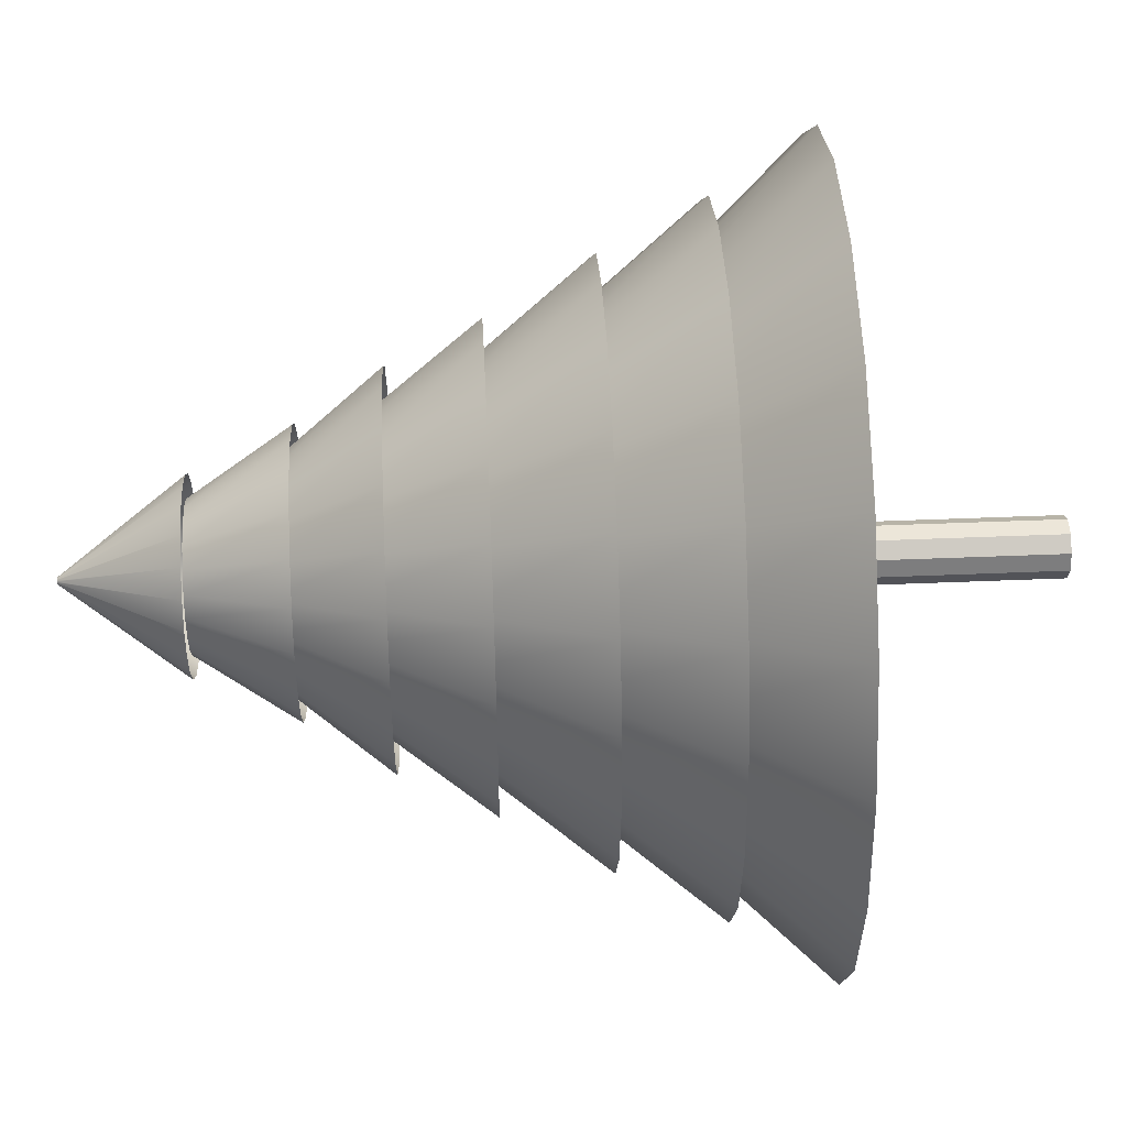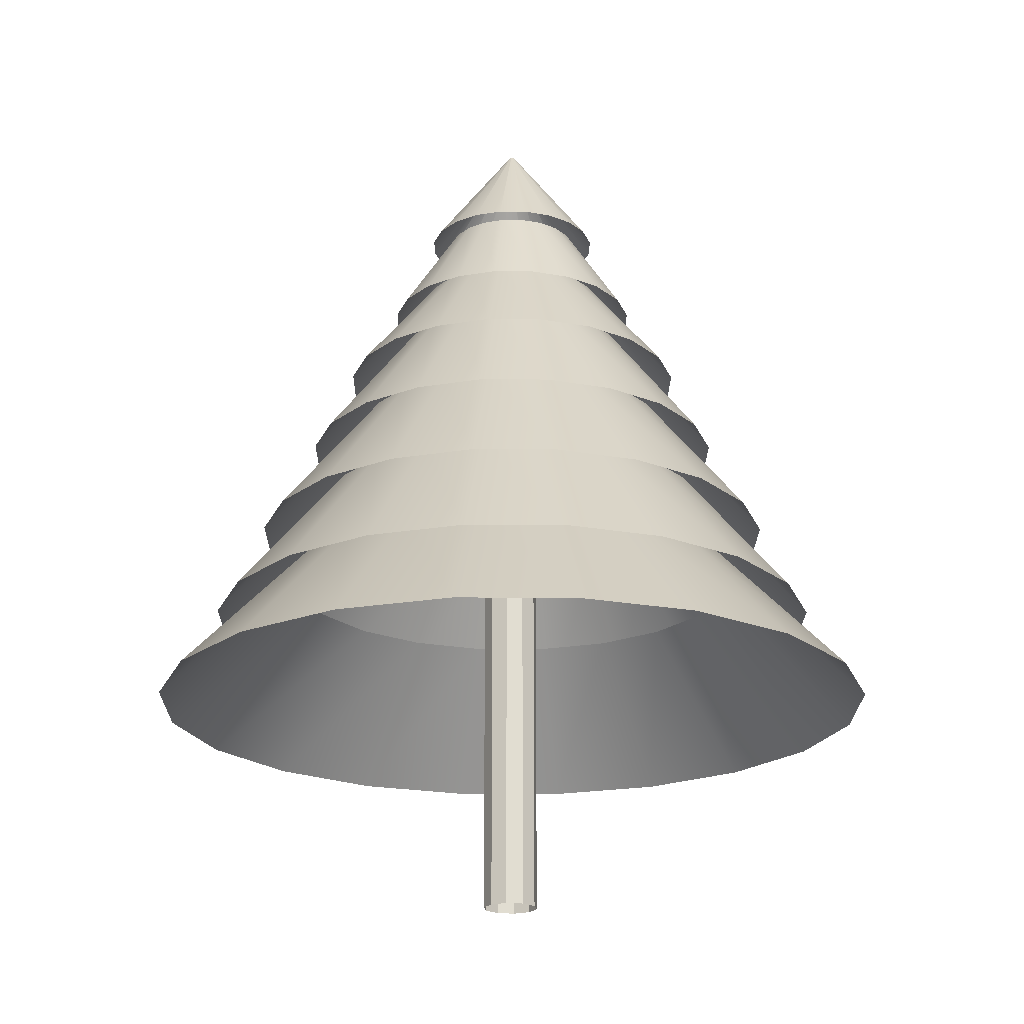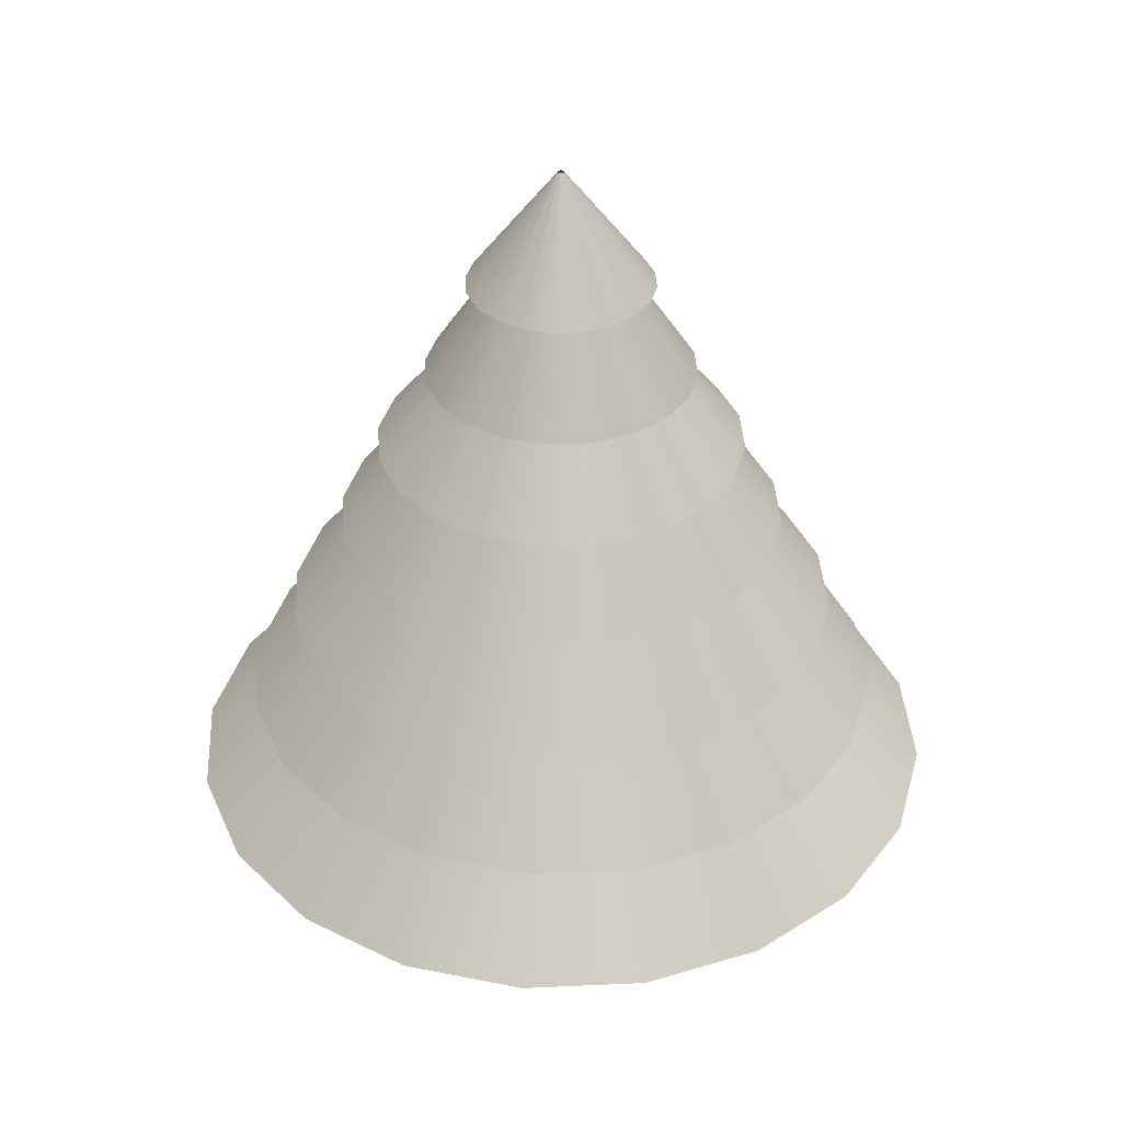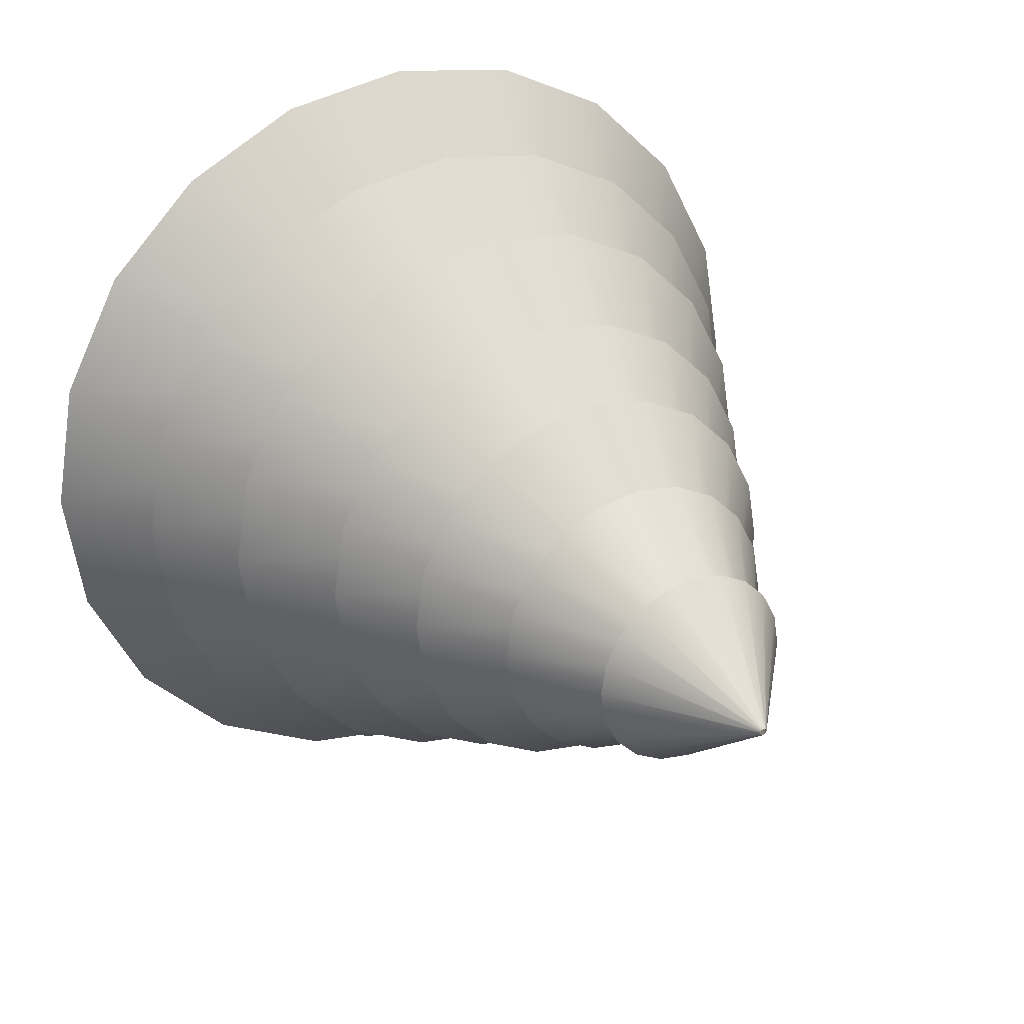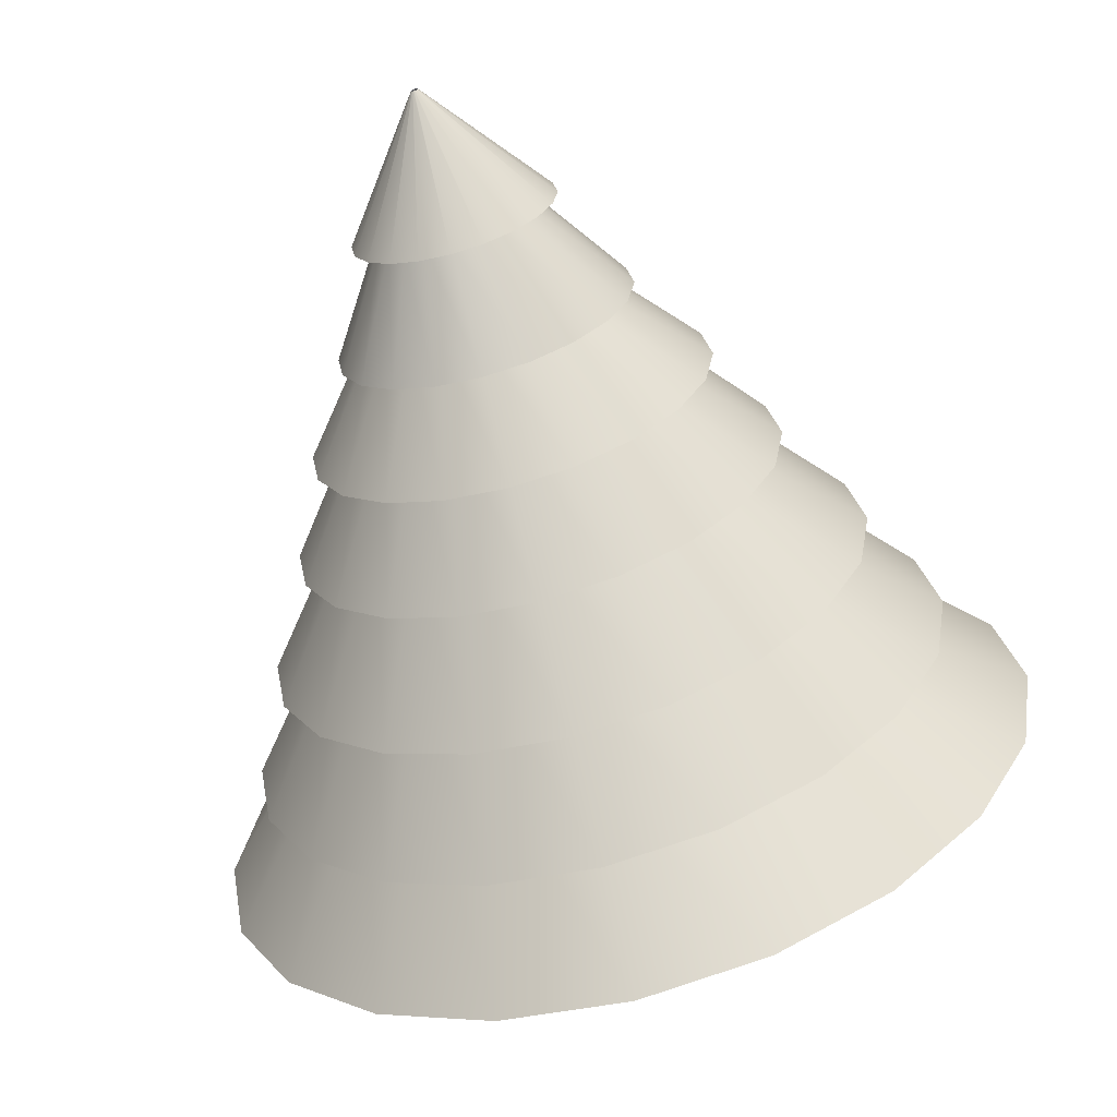
<metadata>
{"format":"obj","ext":"obj","renderer":"f3d","projection":"perspective","resolution":1024,"background":"white","views":[{"elev":49.2,"azim":-92.6,"up":"+Z"},{"elev":-20.8,"azim":-9.6,"up":"+Y"},{"elev":36.8,"azim":149.6,"up":"+Y"},{"elev":28.5,"azim":151.4,"up":"+Z"},{"elev":-65.3,"azim":-164.4,"up":"+Z"}]}
</metadata>
<code>
g default
v 0.1473 -0.004894 -0.1349
v 0.06158 -0.004894 -0.1971
v -0.04435 -0.004894 -0.1971
v -0.13 -0.004894 -0.1349
v -0.1628 -0.004894 -0.03413
v -0.13 -0.004894 0.06662
v -0.04435 -0.004894 0.1289
v 0.06158 -0.004894 0.1289
v 0.1473 -0.004894 0.06662
v 0.18 -0.004894 -0.03413
v 0.1473 2.684 -0.1349
v 0.06158 2.684 -0.1971
v -0.04435 2.684 -0.1971
v -0.13 2.684 -0.1349
v -0.1628 2.684 -0.03413
v -0.13 2.684 0.06662
v -0.04435 2.684 0.1289
v 0.06158 2.684 0.1289
v 0.1473 2.684 0.06662
v 0.18 2.684 -0.03413
v 1.419 2.19 -0.5004
v 1.211 2.19 -0.9101
v 0.8855 2.19 -1.235
v 0.4757 2.19 -1.444
v 0.02145 2.19 -1.516
v -0.4328 2.19 -1.444
v -0.8426 2.19 -1.235
v -1.168 2.19 -0.9101
v -1.377 2.19 -0.5004
v -1.449 2.19 -0.04611
v -1.377 2.19 0.4081
v -1.168 2.19 0.8179
v -0.8426 2.19 1.143
v -0.4328 2.19 1.352
v 0.02145 2.19 1.424
v 0.4757 2.19 1.352
v 0.8855 2.19 1.143
v 1.211 2.19 0.8179
v 1.419 2.19 0.4081
v 1.491 2.19 -0.04611
v 2.21 1.319 -0.7573
v 1.883 1.319 -1.399
v 1.374 1.319 -1.908
v 0.7327 1.319 -2.235
v 0.02145 1.319 -2.348
v -0.6898 1.319 -2.235
v -1.331 1.319 -1.908
v -1.841 1.319 -1.399
v -2.167 1.319 -0.7573
v -2.28 1.319 -0.04611
v -2.167 1.319 0.6651
v -1.841 1.319 1.307
v -1.331 1.319 1.816
v -0.6898 1.319 2.143
v 0.02145 1.319 2.255
v 0.7327 1.319 2.143
v 1.374 1.319 1.816
v 1.883 1.319 1.307
v 2.21 1.319 0.6651
v 2.323 1.319 -0.04611
v 1.206 2.742 -0.4311
v 1.029 2.742 -0.7784
v 0.7537 2.742 -1.054
v 0.4064 2.742 -1.231
v 0.02145 2.742 -1.292
v -0.3635 2.742 -1.231
v -0.7108 2.742 -1.054
v -0.9865 2.742 -0.7784
v -1.163 2.742 -0.4311
v -1.224 2.742 -0.04611
v -1.163 2.742 0.3389
v -0.9865 2.742 0.6862
v -0.7108 2.742 0.9618
v -0.3635 2.742 1.139
v 0.02145 2.742 1.2
v 0.4064 2.742 1.139
v 0.7537 2.742 0.9618
v 1.029 2.742 0.6862
v 1.206 2.742 0.3389
v 1.267 2.742 -0.04611
v 1.877 1.891 -0.6489
v 1.6 1.891 -1.193
v 1.168 1.891 -1.624
v 0.6242 1.891 -1.901
v 0.02145 1.891 -1.997
v -0.5813 1.891 -1.901
v -1.125 1.891 -1.624
v -1.557 1.891 -1.193
v -1.834 1.891 -0.6489
v -1.929 1.891 -0.04611
v -1.834 1.891 0.5567
v -1.557 1.891 1.1
v -1.125 1.891 1.532
v -0.5813 1.891 1.809
v 0.02145 1.891 1.905
v 0.6242 1.891 1.809
v 1.168 1.891 1.532
v 1.6 1.891 1.1
v 1.877 1.891 0.5567
v 1.972 1.891 -0.04611
v 0.9723 3.313 -0.3551
v 0.8303 3.313 -0.6338
v 0.6091 3.313 -0.855
v 0.3304 3.313 -0.997
v 0.02145 3.313 -1.046
v -0.2875 3.313 -0.997
v -0.5662 3.313 -0.855
v -0.7874 3.313 -0.6338
v -0.9295 3.313 -0.3551
v -0.9784 3.313 -0.04611
v -0.9295 3.313 0.2629
v -0.7874 3.313 0.5416
v -0.5662 3.313 0.7628
v -0.2875 3.313 0.9048
v 0.02145 3.313 0.9537
v 0.3304 3.313 0.9048
v 0.6091 3.313 0.7628
v 0.8303 3.313 0.5416
v 0.9723 3.313 0.2629
v 1.021 3.313 -0.04611
v 1.608 2.488 -0.5615
v 1.371 2.488 -1.026
v 1.002 2.488 -1.395
v 0.5368 2.488 -1.632
v 0.02145 2.488 -1.714
v -0.4939 2.488 -1.632
v -0.9588 2.488 -1.395
v -1.328 2.488 -1.026
v -1.565 2.488 -0.5615
v -1.646 2.488 -0.04611
v -1.565 2.488 0.4692
v -1.328 2.488 0.9342
v -0.9588 2.488 1.303
v -0.4939 2.488 1.54
v 0.02145 2.488 1.622
v 0.5368 2.488 1.54
v 1.002 2.488 1.303
v 1.371 2.488 0.9342
v 1.608 2.488 0.4692
v 1.689 2.488 -0.04611
v 0.7254 3.875 -0.2748
v 0.6202 3.875 -0.4812
v 0.4565 3.875 -0.6449
v 0.2502 3.875 -0.75
v 0.02145 3.875 -0.7863
v -0.2073 3.875 -0.75
v -0.4136 3.875 -0.6449
v -0.5774 3.875 -0.4812
v -0.6825 3.875 -0.2748
v -0.7187 3.875 -0.04611
v -0.6825 3.875 0.1826
v -0.5774 3.875 0.3889
v -0.4136 3.875 0.5527
v -0.2073 3.875 0.6578
v 0.02145 3.875 0.694
v 0.2502 3.875 0.6578
v 0.4565 3.875 0.5527
v 0.6202 3.875 0.3889
v 0.7254 3.875 0.1826
v 0.7616 3.875 -0.04611
v 1.301 3.096 -0.4618
v 1.11 3.096 -0.8368
v 0.8122 3.096 -1.134
v 0.4372 3.096 -1.326
v 0.02145 3.096 -1.391
v -0.3943 3.096 -1.326
v -0.7693 3.096 -1.134
v -1.067 3.096 -0.8368
v -1.258 3.096 -0.4618
v -1.324 3.096 -0.04611
v -1.258 3.096 0.3696
v -1.067 3.096 0.7446
v -0.7693 3.096 1.042
v -0.3943 3.096 1.233
v 0.02145 3.096 1.299
v 0.4372 3.096 1.233
v 0.8122 3.096 1.042
v 1.11 3.096 0.7446
v 1.301 3.096 0.3696
v 1.367 3.096 -0.04611
v 0.572 4.272 -0.225
v 0.4898 4.272 -0.3864
v 0.3617 4.272 -0.5144
v 0.2003 4.272 -0.5967
v 0.02145 4.272 -0.625
v -0.1574 4.272 -0.5967
v -0.3188 4.272 -0.5144
v -0.4469 4.272 -0.3864
v -0.5291 4.272 -0.225
v -0.5574 4.272 -0.04611
v -0.5291 4.272 0.1328
v -0.4469 4.272 0.2942
v -0.3188 4.272 0.4222
v -0.1574 4.272 0.5044
v 0.02145 4.272 0.5328
v 0.2003 4.272 0.5044
v 0.3617 4.272 0.4222
v 0.4898 4.272 0.2942
v 0.572 4.272 0.1328
v 0.6003 4.272 -0.04611
v 1.07 3.63 -0.3868
v 0.9133 3.63 -0.6941
v 0.6694 3.63 -0.938
v 0.3621 3.63 -1.095
v 0.02145 3.63 -1.149
v -0.3192 3.63 -1.095
v -0.6265 3.63 -0.938
v -0.8704 3.63 -0.6941
v -1.027 3.63 -0.3868
v -1.081 3.63 -0.04611
v -1.027 3.63 0.2946
v -0.8704 3.63 0.6019
v -0.6265 3.63 0.8458
v -0.3192 3.63 1.002
v 0.02145 3.63 1.056
v 0.3621 3.63 1.002
v 0.6694 3.63 0.8458
v 0.9133 3.63 0.6019
v 1.07 3.63 0.2946
v 1.124 3.63 -0.04611
v 0.4238 4.705 -0.1768
v 0.3637 4.705 -0.2948
v 0.2701 4.705 -0.3884
v 0.1522 4.705 -0.4485
v 0.02145 4.705 -0.4692
v -0.1093 4.705 -0.4485
v -0.2272 4.705 -0.3884
v -0.3208 4.705 -0.2948
v -0.3809 4.705 -0.1768
v -0.4016 4.705 -0.04611
v -0.3809 4.705 0.08463
v -0.3208 4.705 0.2026
v -0.2272 4.705 0.2962
v -0.1093 4.705 0.3563
v 0.02145 4.705 0.377
v 0.1522 4.705 0.3563
v 0.2701 4.705 0.2962
v 0.3637 4.705 0.2026
v 0.4238 4.705 0.08463
v 0.4445 4.705 -0.04611
v 0.7877 4.122 -0.2951
v 0.6733 4.122 -0.5197
v 0.495 4.122 -0.6979
v 0.2704 4.122 -0.8124
v 0.02145 4.122 -0.8518
v -0.2275 4.122 -0.8124
v -0.4521 4.122 -0.6979
v -0.6304 4.122 -0.5197
v -0.7448 4.122 -0.2951
v -0.7842 4.122 -0.04611
v -0.7448 4.122 0.2029
v -0.6304 4.122 0.4275
v -0.4521 4.122 0.6057
v -0.2275 4.122 0.7201
v 0.02145 4.122 0.7596
v 0.2704 4.122 0.7201
v 0.495 4.122 0.6057
v 0.6733 4.122 0.4275
v 0.7877 4.122 0.2029
v 0.8271 4.122 -0.04611
v 0.03929 5.413 -0.0519
v 0.03663 5.413 -0.05713
v 0.03247 5.413 -0.06128
v 0.02724 5.413 -0.06395
v 0.02145 5.413 -0.06487
v 0.01565 5.413 -0.06395
v 0.01042 5.413 -0.06128
v 0.006266 5.413 -0.05713
v 0.003601 5.413 -0.0519
v 0.002683 5.413 -0.04611
v 0.003601 5.413 -0.04031
v 0.006266 5.413 -0.03508
v 0.01042 5.413 -0.03093
v 0.01565 5.413 -0.02826
v 0.02145 5.413 -0.02734
v 0.02724 5.413 -0.02826
v 0.03247 5.413 -0.03093
v 0.03663 5.413 -0.03508
v 0.03929 5.413 -0.04031
v 0.04021 5.413 -0.04611
v 0.5484 4.701 -0.2173
v 0.4697 4.701 -0.3718
v 0.3471 4.701 -0.4943
v 0.1927 4.701 -0.573
v 0.02145 4.701 -0.6002
v -0.1498 4.701 -0.573
v -0.3042 4.701 -0.4943
v -0.4268 4.701 -0.3718
v -0.5055 4.701 -0.2173
v -0.5326 4.701 -0.04611
v -0.5055 4.701 0.1251
v -0.4268 4.701 0.2796
v -0.3042 4.701 0.4021
v -0.1498 4.701 0.4808
v 0.02145 4.701 0.5079
v 0.1927 4.701 0.4808
v 0.3471 4.701 0.4021
v 0.4697 4.701 0.2796
v 0.5484 4.701 0.1251
v 0.5755 4.701 -0.04611
g Cone_tree group19
f 1 2 11
f 11 2 12
f 2 3 12
f 12 3 13
f 3 4 13
f 13 4 14
f 4 5 14
f 14 5 15
f 5 6 15
f 15 6 16
f 6 7 16
f 16 7 17
f 7 8 17
f 17 8 18
f 8 9 18
f 18 9 19
f 9 10 19
f 19 10 20
f 10 1 20
f 20 1 11
f 22 21 42
f 42 21 41
f 23 22 43
f 43 22 42
f 24 23 44
f 44 23 43
f 25 24 45
f 45 24 44
f 26 25 46
f 46 25 45
f 27 26 47
f 47 26 46
f 28 27 48
f 48 27 47
f 29 28 49
f 49 28 48
f 30 29 50
f 50 29 49
f 31 30 51
f 51 30 50
f 32 31 52
f 52 31 51
f 33 32 53
f 53 32 52
f 34 33 54
f 54 33 53
f 35 34 55
f 55 34 54
f 36 35 56
f 56 35 55
f 37 36 57
f 57 36 56
f 38 37 58
f 58 37 57
f 39 38 59
f 59 38 58
f 40 39 60
f 60 39 59
f 21 40 41
f 41 40 60
f 62 61 82
f 82 61 81
f 63 62 83
f 83 62 82
f 64 63 84
f 84 63 83
f 65 64 85
f 85 64 84
f 66 65 86
f 86 65 85
f 67 66 87
f 87 66 86
f 68 67 88
f 88 67 87
f 69 68 89
f 89 68 88
f 70 69 90
f 90 69 89
f 71 70 91
f 91 70 90
f 72 71 92
f 92 71 91
f 73 72 93
f 93 72 92
f 74 73 94
f 94 73 93
f 75 74 95
f 95 74 94
f 76 75 96
f 96 75 95
f 77 76 97
f 97 76 96
f 78 77 98
f 98 77 97
f 79 78 99
f 99 78 98
f 80 79 100
f 100 79 99
f 61 80 81
f 81 80 100
f 102 101 122
f 122 101 121
f 103 102 123
f 123 102 122
f 104 103 124
f 124 103 123
f 105 104 125
f 125 104 124
f 106 105 126
f 126 105 125
f 107 106 127
f 127 106 126
f 108 107 128
f 128 107 127
f 109 108 129
f 129 108 128
f 110 109 130
f 130 109 129
f 111 110 131
f 131 110 130
f 112 111 132
f 132 111 131
f 113 112 133
f 133 112 132
f 114 113 134
f 134 113 133
f 115 114 135
f 135 114 134
f 116 115 136
f 136 115 135
f 117 116 137
f 137 116 136
f 118 117 138
f 138 117 137
f 119 118 139
f 139 118 138
f 120 119 140
f 140 119 139
f 101 120 121
f 121 120 140
f 142 141 162
f 162 141 161
f 143 142 163
f 163 142 162
f 144 143 164
f 164 143 163
f 145 144 165
f 165 144 164
f 146 145 166
f 166 145 165
f 147 146 167
f 167 146 166
f 148 147 168
f 168 147 167
f 149 148 169
f 169 148 168
f 150 149 170
f 170 149 169
f 151 150 171
f 171 150 170
f 152 151 172
f 172 151 171
f 153 152 173
f 173 152 172
f 154 153 174
f 174 153 173
f 155 154 175
f 175 154 174
f 156 155 176
f 176 155 175
f 157 156 177
f 177 156 176
f 158 157 178
f 178 157 177
f 159 158 179
f 179 158 178
f 160 159 180
f 180 159 179
f 141 160 161
f 161 160 180
f 182 181 202
f 202 181 201
f 183 182 203
f 203 182 202
f 184 183 204
f 204 183 203
f 185 184 205
f 205 184 204
f 186 185 206
f 206 185 205
f 187 186 207
f 207 186 206
f 188 187 208
f 208 187 207
f 189 188 209
f 209 188 208
f 190 189 210
f 210 189 209
f 191 190 211
f 211 190 210
f 192 191 212
f 212 191 211
f 193 192 213
f 213 192 212
f 194 193 214
f 214 193 213
f 195 194 215
f 215 194 214
f 196 195 216
f 216 195 215
f 197 196 217
f 217 196 216
f 198 197 218
f 218 197 217
f 199 198 219
f 219 198 218
f 200 199 220
f 220 199 219
f 181 200 201
f 201 200 220
f 222 221 242
f 242 221 241
f 223 222 243
f 243 222 242
f 224 223 244
f 244 223 243
f 225 224 245
f 245 224 244
f 226 225 246
f 246 225 245
f 227 226 247
f 247 226 246
f 228 227 248
f 248 227 247
f 229 228 249
f 249 228 248
f 230 229 250
f 250 229 249
f 231 230 251
f 251 230 250
f 232 231 252
f 252 231 251
f 233 232 253
f 253 232 252
f 234 233 254
f 254 233 253
f 235 234 255
f 255 234 254
f 236 235 256
f 256 235 255
f 237 236 257
f 257 236 256
f 238 237 258
f 258 237 257
f 239 238 259
f 259 238 258
f 240 239 260
f 260 239 259
f 221 240 241
f 241 240 260
f 262 261 282
f 261 281 282
f 263 262 283
f 262 282 283
f 264 263 284
f 263 283 284
f 265 264 285
f 264 284 285
f 266 265 286
f 265 285 286
f 267 266 287
f 266 286 287
f 268 267 288
f 267 287 288
f 269 268 289
f 268 288 289
f 270 269 290
f 269 289 290
f 271 270 291
f 270 290 291
f 272 271 292
f 271 291 292
f 273 272 293
f 272 292 293
f 274 273 294
f 273 293 294
f 275 274 295
f 274 294 295
f 276 275 296
f 275 295 296
f 277 276 297
f 276 296 297
f 278 277 298
f 277 297 298
f 279 278 299
f 278 298 299
f 280 279 300
f 279 299 300
f 261 280 281
f 280 300 281

</code>
